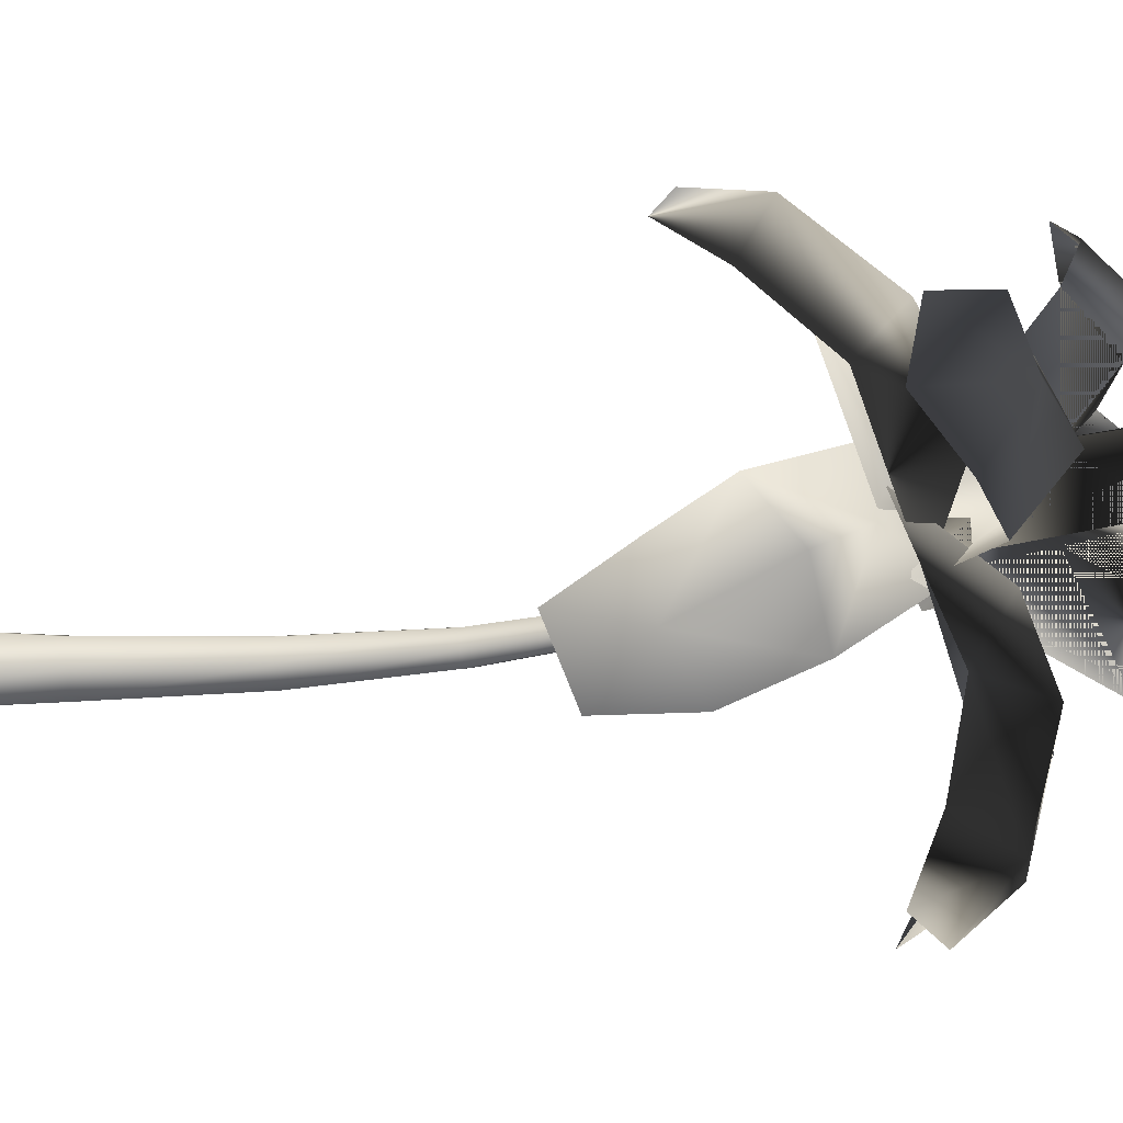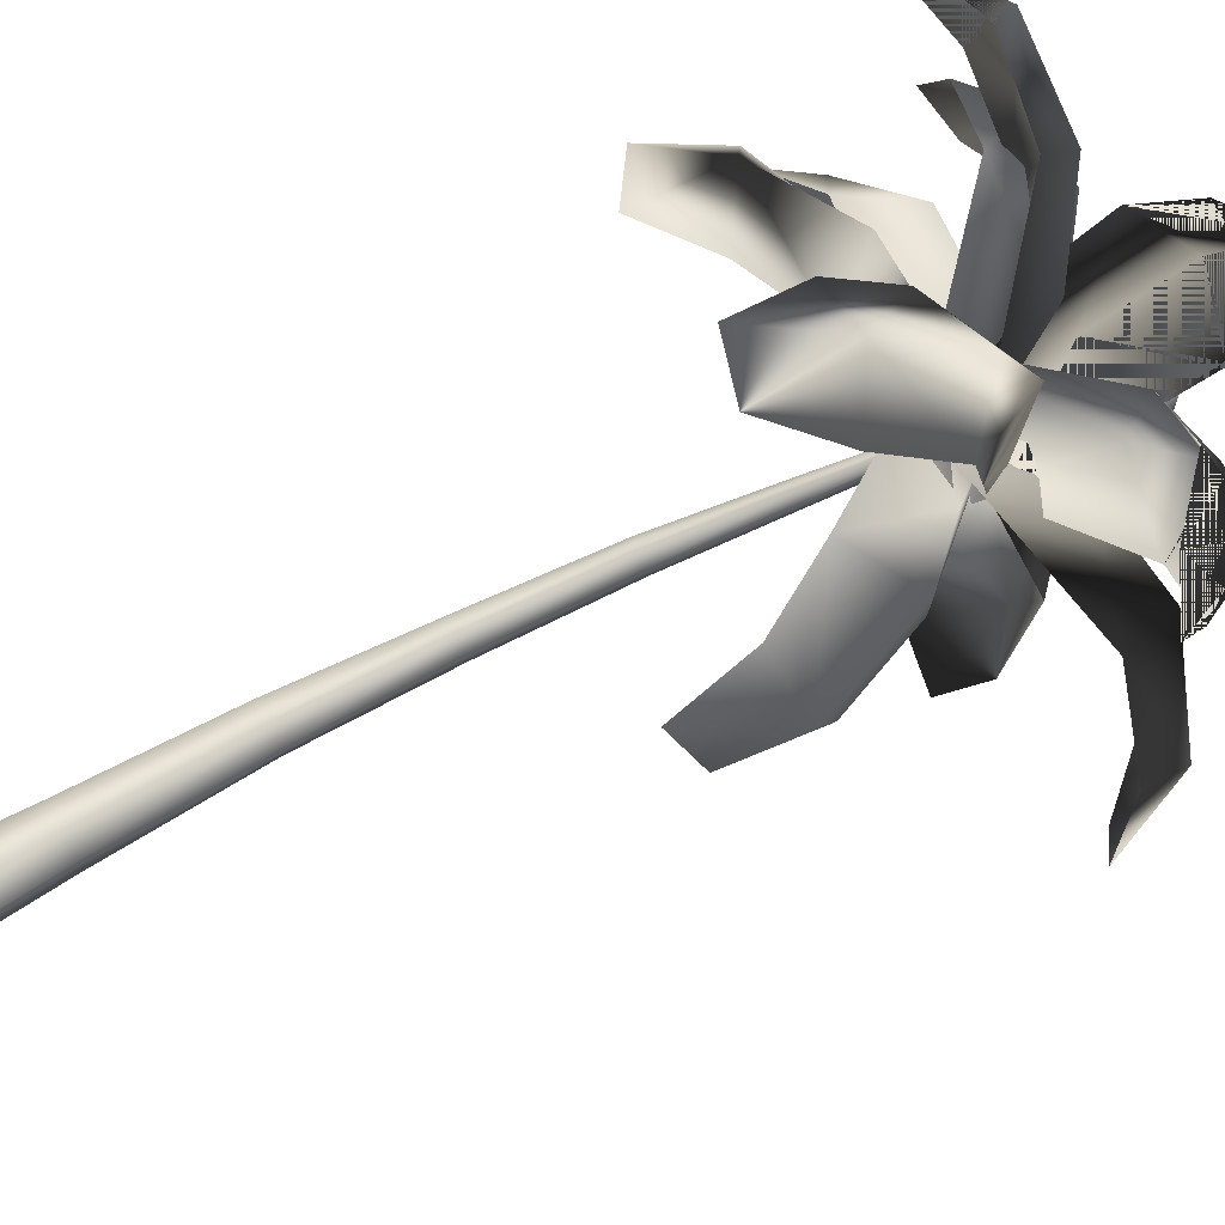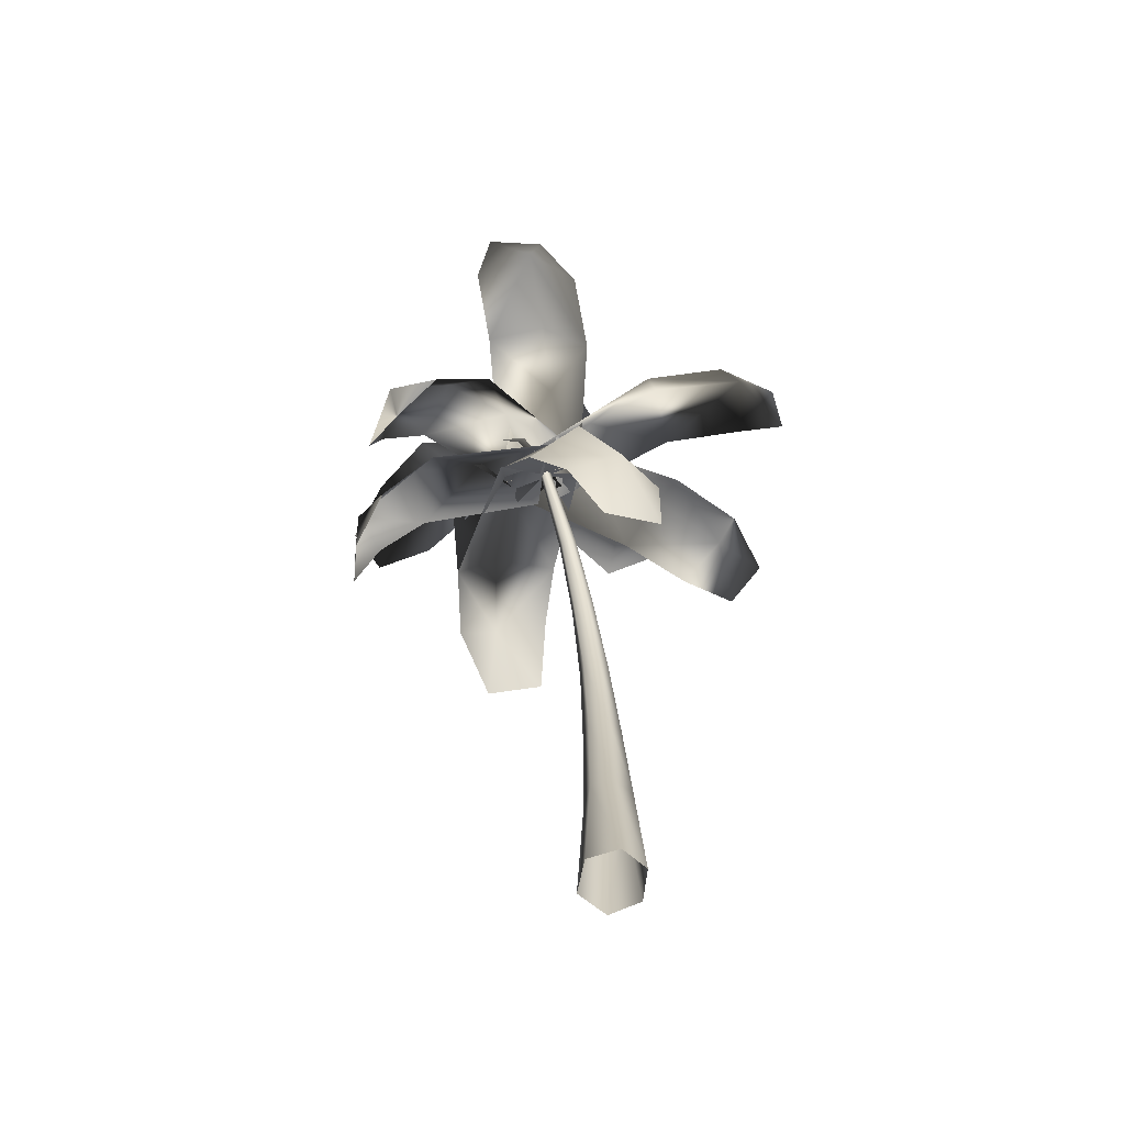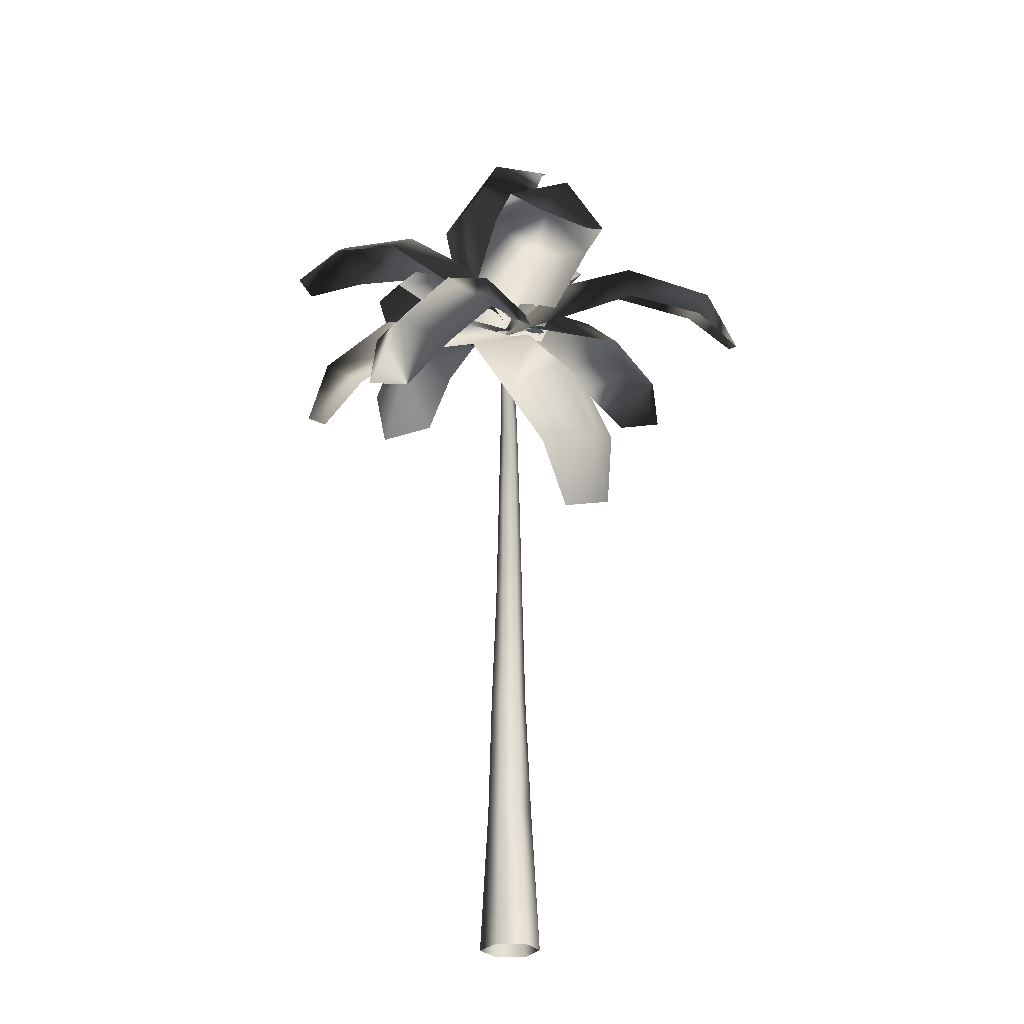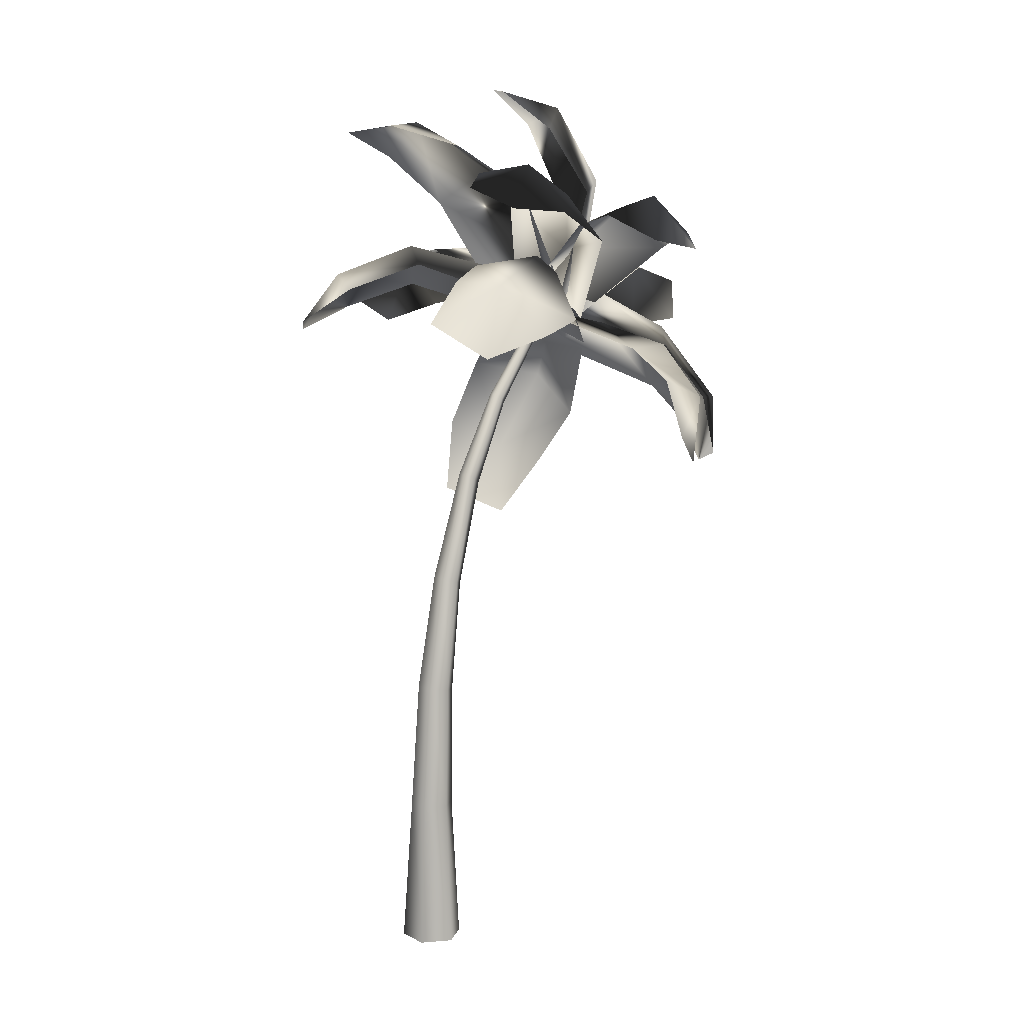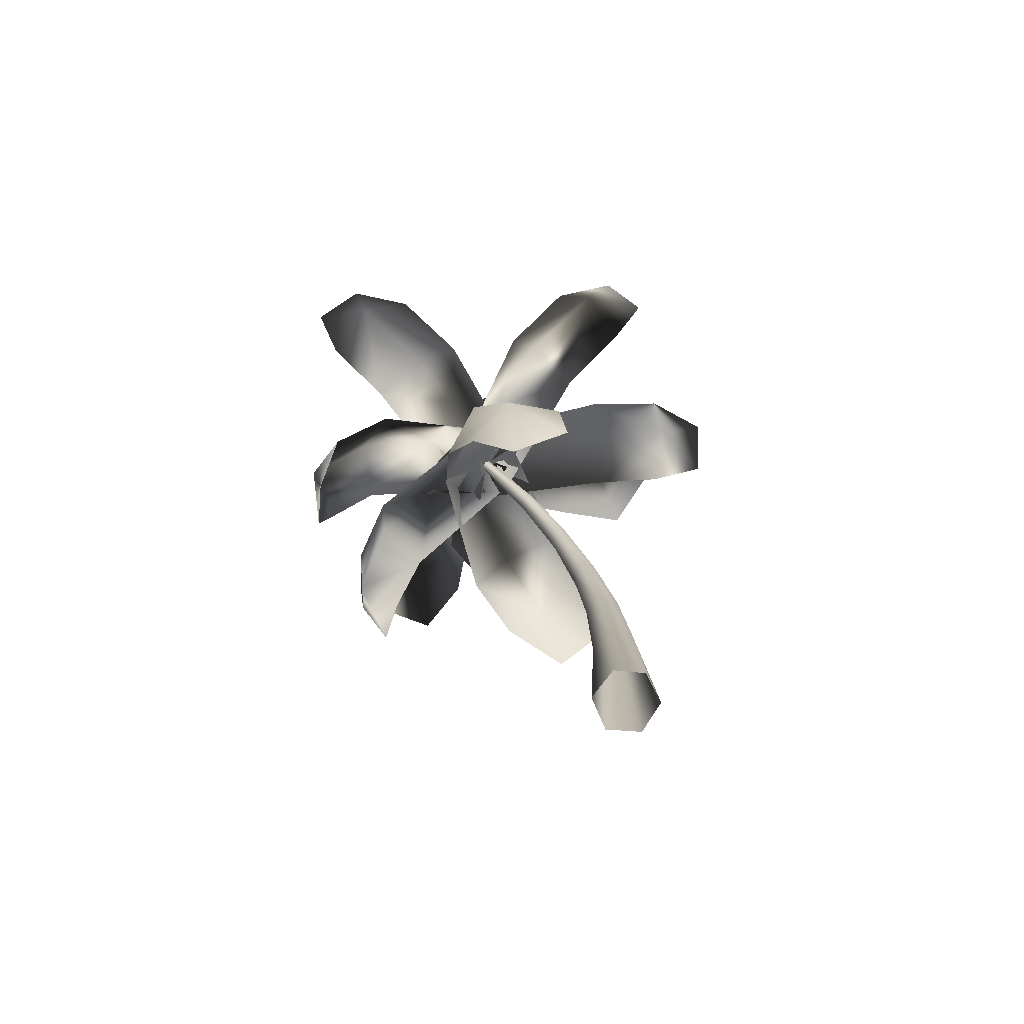
<metadata>
{"format":"obj","ext":"obj","renderer":"f3d","projection":"perspective","resolution":1024,"background":"white","views":[{"elev":15.5,"azim":91.1,"up":"+Z"},{"elev":60.3,"azim":58.4,"up":"+Z"},{"elev":-70.5,"azim":60.8,"up":"+Y"},{"elev":-28.0,"azim":40.5,"up":"+Y"},{"elev":11.4,"azim":-93.4,"up":"+Y"},{"elev":-77.8,"azim":95.5,"up":"+Y"}]}
</metadata>
<code>
v -43.27 288.4 29.56
v -51.31 273.9 1.593
v -27.74 288.3 12.38
v -61.09 261.1 22.99
v -43.85 267.8 46.83
v -51.31 273.9 1.593
v -27.74 288.3 12.38
v -61.09 261.1 22.99
v -43.85 267.8 46.83
v 46.73 273.3 36.77
v 36.64 256.2 69.81
v 17.56 288.3 55.83
v -4.675 292.8 20.99
v -15.24 297.6 45.48
v -20.49 271.9 61
v 36.64 256.2 69.81
v 46.73 273.3 36.77
v -4.675 292.8 20.99
v -20.49 271.9 61
v 41.64 356.2 58.16
v 49.35 363.9 30.93
v 60.72 349.2 46.75
v 27.55 362.9 34.15
v 20.45 347.8 53.05
v 57.69 266.2 45.47
v 23.45 264.9 54.58
v 43.74 293.1 70.07
v 61.25 323.6 57.97
v 43.52 325.6 75.27
v 20.02 321.5 68.97
v 118.2 283.7 101.2
v 119.6 258.2 120.3
v 100.6 277.5 116.8
v 129.4 254.3 102
v 120.7 270.2 80.7
v 31.53 269.2 67.63
v 47.49 264.7 37.44
v 68.38 289.3 63.29
v 76.55 285.6 98.4
v 89.9 296.3 79.53
v 95.92 280.2 60.45
v 44.68 285.6 -36.81
v 49.75 261.4 -52.54
v 61.72 270.2 -33.15
v 28.46 267 -51.32
v 22.46 281 -31.23
v 57.46 262 51.46
v 23.36 271.6 52.96
v 44.51 289.4 26.85
v 62.46 280 -4.349
v 45.07 297.7 -4.956
v 21.38 291.5 -1.991
v -24.05 321.7 91.47
v -47.46 305.6 89.31
v -31.88 314.6 72.32
v -37.77 301.5 106.6
v -13.03 306.7 106.7
v 37.33 271.7 40.29
v 50.31 264.8 65.96
v 32.85 297.5 66.89
v -2.412 308.8 63.52
v 10.49 315.7 82.71
v 17.1 298.5 100.8
v 26.03 235.6 28.4
v 40.94 268.8 49.26
v 42.97 267.6 49.74
v 29.26 233.8 29.04
v 23.22 235.8 30.18
v 39.25 268.8 50.51
v 23.29 233.9 33.32
v 39.27 267.7 52.42
v 26.46 232 34.25
v 41.31 266.5 52.87
v 29.39 232.1 31.9
v 42.92 266.5 51.58
v 15.1 202.5 14.46
v 19.51 200.5 15.73
v 10.76 202.9 17.12
v 11.43 201.2 20.86
v 15.81 199.1 22.74
v 19.61 199.2 19.2
v 6.073 159.6 3.251
v 11.84 158.1 4.866
v 1.734 159.5 7.347
v 3.197 157.9 12.83
v 8.531 156.5 14.27
v 12.92 156.7 10.08
v 0.2251 113 -3.892
v 7.2 112.2 -2.536
v -5.081 112.9 1.369
v -3.04 111.8 8.422
v 4.716 110.8 10.51
v 9.882 111 4.904
v -1.247 61.17 -7.325
v 7.729 60.77 -5.571
v -7.405 61.13 -1.674
v -5.663 60.65 7.349
v 3.523 60.21 9.91
v 9.704 60.28 3.732
v -0.3681 0.2793 -11.47
v 10.94 0.1311 -6.953
v -10.54 0.2809 -3.817
v -8.37 0.1179 9.033
v 4.027 -0.0321 12.89
v 13.18 -0.01512 4.354
v 50.91 230.4 128.9
v 31.61 208 126.6
v 29.72 232.8 121.3
v 49.9 201.7 123.1
v 66.2 220.4 115
v 25.32 273 48.79
v 55.33 265.7 40.2
v 52.6 277.6 76.69
v 33.21 255.1 105.2
v 56.15 260.9 106.3
v 70.56 246.3 93.97
v 113.7 284.7 -6.201
v 121.5 258 -15.48
v 117.9 266.1 7.251
v 108.4 268.8 -29.48
v 94.08 286.6 -18.77
v 49.73 256.2 61.3
v 28.59 274.9 39.83
v 64.9 286.1 41.25
v 97.9 272 31.4
v 90.54 293.9 22.18
v 72.01 294.5 5.897
v 24.1 350.3 -2.211
v 11.48 346.2 -30.61
v 34.52 335.9 -13.8
v -11.63 349.2 -13.06
v -2.851 340.9 14.36
v 11.48 346.2 -30.61
v 34.52 335.9 -13.8
v -11.63 349.2 -13.06
v -2.851 340.9 14.36
v 52.77 262.4 39.64
v 27.24 268.3 63.73
v 44.4 297.5 45.15
v 45.17 316.2 7.531
v 41.21 330 27.58
v 9.053 323 41.09
v 27.24 268.3 63.73
v 52.77 262.4 39.64
v 45.17 316.2 7.531
v 9.053 323 41.09
v 79.34 204.5 35.71
v 61.87 177 34.87
v 64.03 200.7 52.68
v 66.19 187.2 10.49
v 71.19 216.8 13.21
v 61.87 177 34.87
v 64.03 200.7 52.68
v 66.19 187.2 10.49
v 71.19 216.8 13.21
v 37.51 253.5 69.12
v 41.95 273.6 36.53
v 58.95 254.2 54.66
v 55.18 222.8 65.55
v 73.23 237.9 52.11
v 64.11 244.5 23.87
v 41.95 273.6 36.53
v 37.51 253.5 69.12
v 55.18 222.8 65.55
v 64.11 244.5 23.87
v -7.643 238.4 114.2
v -29.39 224.7 103.6
v -19.48 246.7 98.36
v -10.37 210.9 111.3
v 11.07 224.3 111
v -29.39 224.7 103.6
v -19.48 246.7 98.36
v -10.37 210.9 111.3
v 11.07 224.3 111
v 24.64 273.2 45.05
v 55.6 254.3 57.09
v 30.47 265.6 76.68
v -2.814 258.1 86.36
v 15.32 257.6 101.7
v 31.06 237.9 99.16
v 55.6 254.3 57.09
v 24.64 273.2 45.05
v -2.814 258.1 86.36
v 31.06 237.9 99.16
v -28.83 334.3 40.97
v -42.38 325.7 17.38
v -18.56 330.6 21.98
v -51.58 318.2 33.81
v -36.97 316 54.33
v 46.99 271.1 41.41
v 34.86 260.9 66.41
v 29.11 297.2 61.25
v 11.17 317.8 36.05
v 6.412 321 59.51
v -6.098 302.6 72.78
g palmt1.tga
f 1 2 3
f 1 4 2
f 5 4 1
f 6 1 7
f 8 1 6
f 8 9 1
f 10 11 12
f 10 12 13
f 13 12 14
f 15 14 12
f 11 15 12
f 1 3 13
f 1 13 14
f 1 14 15
f 15 5 1
f 16 17 12
f 12 17 18
f 12 18 14
f 14 19 12
f 19 16 12
f 7 1 18
f 18 1 14
f 14 1 19
f 9 19 1
f 20 21 22
f 20 23 21
f 24 23 20
f 21 20 22
f 23 20 21
f 23 24 20
f 25 26 27
f 25 27 28
f 28 27 29
f 30 29 27
f 26 30 27
f 20 22 28
f 20 28 29
f 20 29 30
f 30 24 20
f 26 25 27
f 27 25 28
f 27 28 29
f 29 30 27
f 30 26 27
f 22 20 28
f 28 20 29
f 29 20 30
f 24 30 20
f 31 32 33
f 31 34 32
f 35 34 31
f 32 31 33
f 34 31 32
f 34 35 31
f 36 37 38
f 36 38 39
f 39 38 40
f 41 40 38
f 37 41 38
f 31 33 39
f 31 39 40
f 31 40 41
f 41 35 31
f 37 36 38
f 38 36 39
f 38 39 40
f 40 41 38
f 41 37 38
f 33 31 39
f 39 31 40
f 40 31 41
f 35 41 31
f 42 43 44
f 42 45 43
f 46 45 42
f 43 42 44
f 45 42 43
f 45 46 42
f 47 48 49
f 47 49 50
f 50 49 51
f 52 51 49
f 48 52 49
f 42 44 50
f 42 50 51
f 42 51 52
f 52 46 42
f 48 47 49
f 49 47 50
f 49 50 51
f 51 52 49
f 52 48 49
f 44 42 50
f 50 42 51
f 51 42 52
f 46 52 42
f 53 54 55
f 53 56 54
f 57 56 53
f 54 53 55
f 56 53 54
f 56 57 53
f 58 59 60
f 58 60 61
f 61 60 62
f 63 62 60
f 59 63 60
f 53 55 61
f 53 61 62
f 53 62 63
f 63 57 53
f 59 58 60
f 60 58 61
f 60 61 62
f 62 63 60
f 63 59 60
f 55 53 61
f 61 53 62
f 62 53 63
f 57 63 53
f 64 65 66
f 66 67 64
f 65 68 69
f 68 65 64
f 70 71 69
f 69 68 70
f 71 72 73
f 72 71 70
f 74 75 73
f 73 72 74
f 75 67 66
f 67 75 74
f 76 64 67
f 67 77 76
f 64 78 68
f 78 64 76
f 79 70 68
f 68 78 79
f 70 80 72
f 80 70 79
f 81 74 72
f 72 80 81
f 74 77 67
f 77 74 81
f 82 76 77
f 77 83 82
f 76 84 78
f 84 76 82
f 85 79 78
f 78 84 85
f 79 86 80
f 86 79 85
f 87 81 80
f 80 86 87
f 81 83 77
f 83 81 87
f 88 82 83
f 83 89 88
f 82 90 84
f 90 82 88
f 91 85 84
f 84 90 91
f 85 92 86
f 92 85 91
f 93 87 86
f 86 92 93
f 87 89 83
f 89 87 93
f 94 88 89
f 89 95 94
f 88 96 90
f 96 88 94
f 97 91 90
f 90 96 97
f 91 98 92
f 98 91 97
f 99 93 92
f 92 98 99
f 93 95 89
f 95 93 99
f 100 94 95
f 95 101 100
f 94 102 96
f 102 94 100
f 103 97 96
f 96 102 103
f 97 104 98
f 104 97 103
f 105 99 98
f 98 104 105
f 99 101 95
f 101 99 105
f 106 107 108
f 106 109 107
f 110 109 106
f 107 106 108
f 109 106 107
f 109 110 106
f 111 112 113
f 111 113 114
f 114 113 115
f 116 115 113
f 112 116 113
f 106 108 114
f 106 114 115
f 106 115 116
f 116 110 106
f 112 111 113
f 113 111 114
f 113 114 115
f 115 116 113
f 116 112 113
f 108 106 114
f 114 106 115
f 115 106 116
f 110 116 106
f 117 118 119
f 117 120 118
f 121 120 117
f 118 117 119
f 120 117 118
f 120 121 117
f 122 123 124
f 122 124 125
f 125 124 126
f 127 126 124
f 123 127 124
f 117 119 125
f 117 125 126
f 117 126 127
f 127 121 117
f 123 122 124
f 124 122 125
f 124 125 126
f 126 127 124
f 127 123 124
f 119 117 125
f 125 117 126
f 126 117 127
f 121 127 117
f 128 129 130
f 128 131 129
f 132 131 128
f 133 128 134
f 135 128 133
f 135 136 128
f 137 138 139
f 137 139 140
f 140 139 141
f 142 141 139
f 138 142 139
f 128 130 140
f 128 140 141
f 128 141 142
f 142 132 128
f 143 144 139
f 139 144 145
f 139 145 141
f 141 146 139
f 146 143 139
f 134 128 145
f 145 128 141
f 141 128 146
f 136 146 128
f 147 148 149
f 147 150 148
f 151 150 147
f 152 147 153
f 154 147 152
f 154 155 147
f 156 157 158
f 156 158 159
f 159 158 160
f 161 160 158
f 157 161 158
f 147 149 159
f 147 159 160
f 147 160 161
f 161 151 147
f 162 163 158
f 158 163 164
f 158 164 160
f 160 165 158
f 165 162 158
f 153 147 164
f 164 147 160
f 160 147 165
f 155 165 147
f 166 167 168
f 166 169 167
f 170 169 166
f 171 166 172
f 173 166 171
f 173 174 166
f 175 176 177
f 175 177 178
f 178 177 179
f 180 179 177
f 176 180 177
f 166 168 178
f 166 178 179
f 166 179 180
f 180 170 166
f 181 182 177
f 177 182 183
f 177 183 179
f 179 184 177
f 184 181 177
f 172 166 183
f 183 166 179
f 179 166 184
f 174 184 166
f 185 186 187
f 185 188 186
f 189 188 185
f 186 185 187
f 188 185 186
f 188 189 185
f 190 191 192
f 190 192 193
f 193 192 194
f 195 194 192
f 191 195 192
f 185 187 193
f 185 193 194
f 185 194 195
f 195 189 185
f 191 190 192
f 192 190 193
f 192 193 194
f 194 195 192
f 195 191 192
f 187 185 193
f 193 185 194
f 194 185 195
f 189 195 185

</code>
